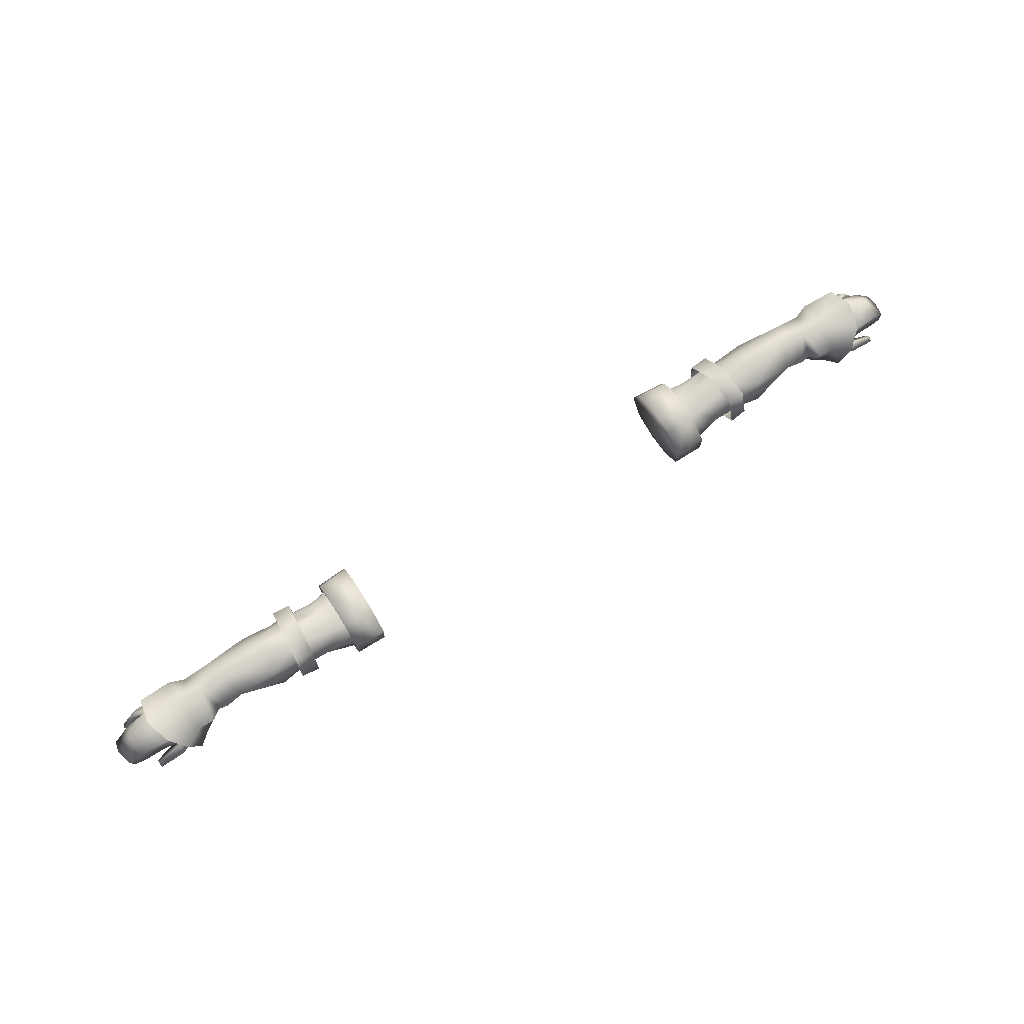
<metadata>
{"format":"obj","ext":"obj","renderer":"f3d","projection":"perspective","resolution":1024,"background":"white","views":[{"elev":71.0,"azim":-32.2,"up":"+Y"}]}
</metadata>
<code>
g mesh00
v -41.61 39.85 0.9808
v -39.9 40.04 -0.2218
v -40.67 39.79 -4.242
v -44.59 33.95 2.093
v -48.91 31.6 -1.635
v -41.99 31.83 -1.9
v -57.92 37.84 -7.539
v -52.02 33.52 -7.116
v -57.84 33.86 -7.593
v -41.99 31.83 -1.9
v -35.85 31.03 -5.677
v -35.85 33.1 -2.46
v -41.91 37.52 3.323
v -41.61 39.85 0.9808
v -43.81 38.53 2.591
v -40.67 37.55 -7.14
v -40.67 35.4 -7.88
v -43.58 35.89 -7.145
v -40.67 33.25 -7.14
v -49.3 38.41 -6.33
v -52.07 36.32 -7.483
v -50.65 38.89 -6.365
v -49.63 36.21 -7.741
v -47.13 33.35 -7.225
v -49.86 33.5 -7.598
v -45.92 32.52 -6.276
v -47.47 32.24 -3.827
v -39.9 40.04 -0.2218
v -41.61 39.85 0.9808
v -35.85 39.12 2.959
v -35.85 33.14 4.792
v -48.91 31.6 -1.635
v -44.59 33.95 2.093
v -50.56 36.21 2.9
v -46.86 32.24 -7.932
v -47.41 31.09 -1.319
v -50.99 31.37 -1.359
v -48.19 34.88 4.518
v -51.58 35 4.127
v -48.01 40.55 2.765
v -51.42 40.74 2.388
v -47.53 41.9 -3.341
v -50.87 41.99 -3.733
v -50.4 32.3 -8.306
v -50.41 37.81 -8.879
v -47.01 37.53 -8.677
v -50.87 41.99 -3.733
v -47.53 41.9 -3.341
v -52.02 33.52 -7.116
v -57.92 37.84 -7.539
v -52.07 36.32 -7.483
v -55.55 40.74 -5.344
v -49.3 41.21 -4.025
v -43.58 35.89 -7.145
v -43.58 37.93 -6.685
v -40.67 37.55 -7.14
v -43.73 38.96 -5.654
v -40.67 39.79 -4.242
v -43.28 40.21 -3.659
v -48.91 31.6 -1.635
v -50.56 36.21 2.9
v -55.11 35.25 3.442
v -50.36 39.47 2.474
v -55.51 40.45 2.04
v -49.62 40.77 -0.195
v -55.87 42.11 -2.793
v -49.3 41.21 -4.025
v -49.63 36.21 -7.741
v -49.86 33.5 -7.598
v -52.02 33.52 -7.116
v -48.91 31.6 -1.635
v -57.84 33.86 -7.593
v -50.36 39.47 2.474
v -50.56 36.21 2.9
v -45.32 36.07 2.924
v -44.59 33.95 2.093
v -41.91 33.92 3.323
v -35.85 31.88 0.627
v -35.85 33.1 -2.46
v -35.85 31.03 -5.677
v -41.99 31.83 -1.9
v -40.67 33.25 -7.14
v -43.58 33.35 -6.685
v -43.58 35.89 -7.145
v -47.13 36.04 -7.49
v -43.58 37.93 -6.685
v -47.13 38.12 -6.635
v -43.73 38.96 -5.654
v -45.55 40.08 -4.322
v -35.85 31.88 0.627
v -41.91 33.92 3.323
v -45.32 36.07 2.924
v -50.36 39.47 2.474
v -49.62 40.77 -0.195
v -49.3 41.21 -4.025
v -49.3 38.41 -6.33
v -41.99 31.83 -1.9
v -48.91 31.6 -1.635
f 1 2 3
f 4 5 6
f 7 8 9
f 10 11 12
f 13 14 15
f 16 17 18
f 18 17 19
f 20 21 22
f 23 24 25
f 25 24 26
f 25 26 27
f 28 29 30
f 30 29 13
f 30 13 31
f 32 33 34
f 35 36 37
f 37 36 38
f 37 38 39
f 39 38 40
f 39 40 41
f 41 40 42
f 41 42 43
f 37 44 35
f 35 44 45
f 35 45 46
f 46 45 47
f 46 47 48
f 49 50 51
f 51 50 52
f 51 52 22
f 22 52 53
f 22 53 20
f 54 55 56
f 56 55 57
f 56 57 58
f 58 57 59
f 58 59 14
f 60 61 62
f 62 61 63
f 62 63 64
f 64 63 65
f 64 65 66
f 66 65 67
f 20 68 21
f 21 68 69
f 21 69 70
f 70 69 71
f 70 71 72
f 73 74 75
f 75 74 76
f 75 76 77
f 77 76 6
f 77 6 78
f 78 6 79
f 80 81 82
f 82 81 83
f 82 83 84
f 84 83 85
f 84 85 86
f 86 85 87
f 86 87 88
f 88 87 89
f 88 89 59
f 90 31 91
f 91 31 13
f 91 13 92
f 92 13 15
f 92 15 93
f 93 15 14
f 93 14 94
f 94 14 59
f 94 59 95
f 95 59 89
f 95 89 96
f 96 89 87
f 96 87 23
f 23 87 85
f 23 85 24
f 24 85 83
f 24 83 26
f 26 83 97
f 26 97 27
f 27 97 98
f 27 98 25
v -72.35 34.71 -1.053
v -77.11 35.82 -0.9632
v -75.06 34.81 -4.716
v -73.35 38.44 3.545
v -79.4 40.76 2.785
v -76.71 37.81 5.386
v -69.85 34.48 2.1
v -72.27 34.32 3.636
v -69.87 33.32 -0.575
v -72.22 33.25 0.7032
v -69.87 33.32 -0.575
v -72.22 33.25 0.7032
v -72.67 34.49 -5.638
v -74.55 32.24 2.296
v -76.71 37.81 5.386
v -74.57 33.25 5.274
v -73.35 38.44 3.545
v -70.18 38.46 3.556
v -72.52 41.39 -2.369
v -73.35 38.44 3.545
v -75.06 34.81 -4.716
v -72.7 34.87 -4.498
v -72.35 34.71 -1.053
v -72.7 34.87 -4.498
v -75.06 34.81 -4.716
v -73.89 38.42 -4.754
v -78.65 36.84 -6.047
v -78.97 38.63 -6.174
v -78.01 36.73 3.341
v -73.89 38.42 1.794
v -79.77 39.69 2.751
v -79.73 40.45 -2.318
v -78.01 36.73 3.341
v -77.79 35.88 3.555
v -73.89 38.42 1.794
v -77.95 34.68 4.979
v -72.57 34.44 1.794
v -77.51 32.77 3.414
v -77.11 35.82 -0.9632
v -78.71 33.85 2.029
v -72.57 34.44 1.794
v -77.51 32.77 3.414
v -78.97 38.63 -6.174
v -79.72 39.62 -4.481
v -73.89 38.42 -4.754
v -79.73 40.45 -2.318
v -73.89 39.07 -2.286
v -73.89 38.42 1.794
v -74.55 32.24 2.296
v -75.61 33.7 -5.73
v -72.67 34.49 -5.638
v -78.15 35.73 -7.734
v -73.83 38.6 -7.349
v -80.1 39.25 -6.92
v -74.68 40.55 -2.243
v -80.75 41.58 -1.945
v -79.4 40.76 2.785
v -74.55 32.24 2.296
v -72.22 33.25 0.7032
v -74.57 33.25 5.274
v -72.27 34.32 3.636
v -73.35 38.44 3.545
v -69.85 34.48 2.1
v -70.18 38.46 3.556
v -74.68 40.55 -2.243
v -72.52 41.39 -2.369
v -73.83 38.6 -7.349
v -71.11 38.44 -6.318
v -72.67 34.49 -5.638
v -70.2 34.6 -5.737
v -69.87 33.32 -0.575
f 99 100 101
f 102 103 104
f 105 106 107
f 107 106 108
f 109 110 111
f 111 110 112
f 113 114 115
f 116 117 118
f 119 120 121
f 122 123 124
f 124 123 125
f 124 125 126
f 127 128 129
f 129 128 130
f 131 132 133
f 133 132 134
f 133 134 135
f 135 134 136
f 137 121 138
f 138 121 139
f 138 139 140
f 141 142 143
f 143 142 144
f 143 144 145
f 145 144 146
f 147 148 149
f 149 148 150
f 149 150 151
f 151 150 152
f 151 152 153
f 153 152 154
f 153 154 155
f 156 157 158
f 158 157 159
f 158 159 160
f 160 159 161
f 160 161 162
f 155 115 163
f 163 115 164
f 163 164 165
f 165 164 166
f 165 166 167
f 167 166 168
f 167 168 169
v -70.2 34.6 -5.737
v -67.97 33.12 -1.068
v -69.87 33.32 -0.575
v -67.11 34.47 -6.127
v -65.11 32.87 -1.028
v -55.55 40.74 -5.344
v -66.8 38.53 -6.536
v -64.64 41.28 -3.081
v -67.63 41.4 -2.361
v -63.28 38.05 1.848
v -66.4 38.51 2.504
v -69.36 40.79 -2.383
v -68.39 38.55 2.208
v -61.82 33.38 -1.015
v -57.84 33.86 -7.593
v -54.71 31.82 -0.9635
v -48.91 31.6 -1.635
v -61.82 33.38 -1.015
v -65.11 32.87 -1.028
v -67.97 33.12 -1.068
v -69.87 33.32 -0.575
v -69.85 34.48 2.1
v -70.18 38.46 3.556
v -72.52 41.39 -2.369
v -71.11 38.44 -6.318
v -49.3 41.21 -4.025
v -55.87 42.11 -2.793
v -55.51 40.45 2.04
v -55.11 35.25 3.442
v -57.92 37.84 -7.539
v -54.71 31.82 -0.9635
v -48.91 31.6 -1.635
f 170 171 172
f 171 173 174
f 175 176 177
f 177 176 178
f 177 178 179
f 180 181 182
f 183 184 185
f 185 184 186
f 187 180 188
f 188 180 182
f 188 182 189
f 190 189 191
f 191 189 182
f 191 182 192
f 192 182 181
f 192 181 193
f 193 181 194
f 195 175 196
f 196 175 177
f 196 177 197
f 197 177 179
f 197 179 198
f 175 199 176
f 176 199 184
f 176 184 173
f 173 184 183
f 173 183 174
f 171 170 173
f 173 170 194
f 173 194 176
f 176 194 181
f 176 181 178
f 178 181 180
f 178 180 179
f 179 180 187
f 179 187 198
f 198 187 200
f 198 200 201
v 41.99 31.83 -1.9
v 35.85 31.88 0.627
v 35.85 33.1 -2.46
v 47.41 31.09 -1.319
v 50.99 31.37 -1.359
v 51.58 35 4.127
v 49.62 40.77 -0.195
v 55.87 42.11 -2.793
v 49.3 41.21 -4.025
v 47.53 41.9 -3.341
v 50.87 41.99 -3.733
v 47.01 37.53 -8.677
v 50.41 37.81 -8.879
v 50.4 32.3 -8.306
v 35.85 31.88 0.627
v 41.99 31.83 -1.9
v 41.91 33.92 3.323
v 46.86 32.24 -7.932
v 40.67 37.55 -7.14
v 43.58 35.89 -7.145
v 40.67 35.4 -7.88
v 40.67 33.25 -7.14
v 52.07 36.32 -7.483
v 52.02 33.52 -7.116
v 49.86 33.5 -7.598
v 48.91 31.6 -1.635
v 40.67 39.79 -4.242
v 39.9 40.04 -0.2218
v 41.61 39.85 0.9808
v 35.85 39.12 2.959
v 44.59 33.95 2.093
v 45.32 36.07 2.924
v 41.91 37.52 3.323
v 43.81 38.53 2.591
v 47.47 32.24 -3.827
v 45.92 32.52 -6.276
v 49.86 33.5 -7.598
v 47.13 33.35 -7.225
v 49.63 36.21 -7.741
v 50.87 41.99 -3.733
v 47.53 41.9 -3.341
v 51.42 40.74 2.388
v 48.01 40.55 2.765
v 48.19 34.88 4.518
v 50.65 38.89 -6.365
v 55.55 40.74 -5.344
v 52.07 36.32 -7.483
v 57.92 37.84 -7.539
v 57.84 33.86 -7.593
v 41.61 39.85 0.9808
v 43.28 40.21 -3.659
v 40.67 39.79 -4.242
v 43.73 38.96 -5.654
v 40.67 37.55 -7.14
v 43.58 37.93 -6.685
v 43.58 35.89 -7.145
v 55.87 42.11 -2.793
v 49.62 40.77 -0.195
v 55.51 40.45 2.04
v 50.36 39.47 2.474
v 55.11 35.25 3.442
v 50.56 36.21 2.9
v 48.91 31.6 -1.635
v 49.63 36.21 -7.741
v 49.3 38.41 -6.33
v 50.65 38.89 -6.365
v 55.55 40.74 -5.344
v 43.28 40.21 -3.659
v 45.55 40.08 -4.322
v 43.73 38.96 -5.654
v 47.13 38.12 -6.635
v 47.13 36.04 -7.49
v 43.58 33.35 -6.685
v 40.67 33.25 -7.14
v 41.99 31.83 -1.9
v 35.85 31.03 -5.677
v 35.85 33.1 -2.46
v 48.91 31.6 -1.635
v 41.99 31.83 -1.9
v 43.58 33.35 -6.685
v 47.13 36.04 -7.49
v 47.13 38.12 -6.635
v 49.3 38.41 -6.33
v 45.55 40.08 -4.322
v 49.3 41.21 -4.025
v 43.28 40.21 -3.659
v 49.62 40.77 -0.195
v 41.61 39.85 0.9808
v 50.36 39.47 2.474
v 48.91 31.6 -1.635
v 50.56 36.21 2.9
v 35.85 39.12 2.959
v 35.85 33.14 4.792
f 202 203 204
f 205 206 207
f 208 209 210
f 211 212 213
f 213 212 214
f 213 214 215
f 216 217 218
f 206 205 215
f 215 205 219
f 215 219 213
f 220 221 222
f 222 221 223
f 224 225 226
f 226 225 227
f 228 229 230
f 230 229 231
f 217 232 218
f 218 232 233
f 218 233 234
f 234 233 235
f 236 237 238
f 238 237 239
f 238 239 240
f 241 242 243
f 243 242 244
f 243 244 207
f 207 244 245
f 207 245 205
f 246 247 248
f 248 247 249
f 248 249 225
f 225 249 250
f 225 250 227
f 251 252 253
f 253 252 254
f 253 254 255
f 255 254 256
f 255 256 257
f 258 259 260
f 260 259 261
f 260 261 262
f 262 261 263
f 262 263 264
f 226 265 224
f 224 265 266
f 224 266 267
f 267 266 210
f 267 210 268
f 269 270 271
f 271 270 272
f 271 272 256
f 256 272 273
f 256 273 257
f 257 273 274
f 257 274 275
f 275 274 276
f 275 276 277
f 277 276 278
f 238 279 236
f 236 279 280
f 236 280 237
f 237 280 281
f 237 281 239
f 239 281 282
f 239 282 240
f 240 282 283
f 240 283 284
f 284 283 285
f 284 285 286
f 286 285 287
f 286 287 288
f 288 287 289
f 288 289 290
f 217 291 232
f 232 291 292
f 232 292 233
f 233 292 290
f 233 290 235
f 235 290 289
f 235 289 234
f 234 289 293
f 234 293 218
f 218 293 294
f 218 294 216
v 72.27 34.32 3.636
v 69.87 33.32 -0.575
v 72.22 33.25 0.7032
v 75.06 34.81 -4.716
v 73.89 38.42 -4.754
v 78.65 36.84 -6.047
v 77.95 34.68 4.979
v 72.57 34.44 1.794
v 77.51 32.77 3.414
v 73.89 39.07 -2.286
v 73.89 38.42 1.794
v 79.77 39.69 2.751
v 69.87 33.32 -0.575
v 72.27 34.32 3.636
v 69.85 34.48 2.1
v 69.87 33.32 -0.575
v 72.67 34.49 -5.638
v 72.22 33.25 0.7032
v 74.55 32.24 2.296
v 73.35 38.44 3.545
v 74.57 33.25 5.274
v 76.71 37.81 5.386
v 73.35 38.44 3.545
v 72.52 41.39 -2.369
v 70.18 38.46 3.556
v 72.35 34.71 -1.053
v 72.7 34.87 -4.498
v 75.06 34.81 -4.716
v 73.89 38.42 -4.754
v 75.06 34.81 -4.716
v 72.7 34.87 -4.498
v 79.77 39.69 2.751
v 73.89 38.42 1.794
v 78.01 36.73 3.341
v 72.57 34.44 1.794
v 77.95 34.68 4.979
v 73.89 38.42 1.794
v 77.79 35.88 3.555
v 78.01 36.73 3.341
v 77.51 32.77 3.414
v 72.57 34.44 1.794
v 78.71 33.85 2.029
v 72.35 34.71 -1.053
v 77.11 35.82 -0.9632
v 75.06 34.81 -4.716
v 79.4 40.76 2.785
v 80.75 41.58 -1.945
v 74.68 40.55 -2.243
v 80.1 39.25 -6.92
v 73.83 38.6 -7.349
v 78.15 35.73 -7.734
v 72.67 34.49 -5.638
v 75.61 33.7 -5.73
v 74.55 32.24 2.296
v 70.18 38.46 3.556
v 69.85 34.48 2.1
v 73.35 38.44 3.545
v 72.27 34.32 3.636
v 74.55 32.24 2.296
v 69.87 33.32 -0.575
v 70.2 34.6 -5.737
v 72.67 34.49 -5.638
v 71.11 38.44 -6.318
v 73.83 38.6 -7.349
v 72.52 41.39 -2.369
v 74.68 40.55 -2.243
v 79.4 40.76 2.785
v 79.77 39.69 2.751
v 79.73 40.45 -2.318
v 73.89 39.07 -2.286
v 79.72 39.62 -4.481
v 73.89 38.42 -4.754
v 78.97 38.63 -6.174
v 78.65 36.84 -6.047
f 295 296 297
f 298 299 300
f 301 302 303
f 304 305 306
f 307 308 309
f 310 311 312
f 312 311 313
f 314 315 316
f 317 318 319
f 320 321 322
f 323 324 325
f 326 327 328
f 329 330 331
f 331 330 332
f 331 332 333
f 334 335 336
f 336 335 337
f 336 337 338
f 338 337 339
f 340 341 342
f 342 341 343
f 342 343 344
f 344 343 345
f 344 345 346
f 346 345 347
f 346 347 348
f 349 350 351
f 351 350 352
f 351 352 315
f 315 352 297
f 315 297 353
f 354 355 356
f 356 355 357
f 356 357 358
f 358 357 359
f 358 359 360
f 360 359 314
f 360 314 361
f 361 314 316
f 362 363 364
f 364 363 365
f 364 365 366
f 366 365 367
f 366 367 368
v 57.84 33.86 -7.593
v 54.71 31.82 -0.9635
v 48.91 31.6 -1.635
v 69.36 40.79 -2.383
v 72.52 41.39 -2.369
v 71.11 38.44 -6.318
v 65.11 32.87 -1.028
v 67.11 34.47 -6.127
v 67.97 33.12 -1.068
v 63.28 38.05 1.848
v 67.63 41.4 -2.361
v 64.64 41.28 -3.081
v 66.8 38.53 -6.536
v 55.55 40.74 -5.344
v 68.39 38.55 2.208
v 66.4 38.51 2.504
v 61.82 33.38 -1.015
v 67.97 33.12 -1.068
v 65.11 32.87 -1.028
v 61.82 33.38 -1.015
v 70.18 38.46 3.556
v 69.85 34.48 2.1
v 69.87 33.32 -0.575
v 55.11 35.25 3.442
v 55.51 40.45 2.04
v 55.87 42.11 -2.793
v 49.3 41.21 -4.025
v 57.92 37.84 -7.539
v 48.91 31.6 -1.635
v 54.71 31.82 -0.9635
v 70.2 34.6 -5.737
v 69.87 33.32 -0.575
f 369 370 371
f 372 373 374
f 375 376 377
f 378 379 380
f 380 379 381
f 380 381 382
f 383 372 384
f 370 369 385
f 386 383 387
f 387 383 384
f 387 384 388
f 373 372 389
f 389 372 383
f 389 383 390
f 390 383 386
f 390 386 391
f 392 378 393
f 393 378 380
f 393 380 394
f 394 380 382
f 394 382 395
f 375 385 376
f 376 385 369
f 376 369 381
f 381 369 396
f 381 396 382
f 397 398 392
f 392 398 388
f 392 388 378
f 378 388 384
f 378 384 379
f 379 384 372
f 379 372 381
f 381 372 374
f 381 374 376
f 376 374 399
f 376 399 377
f 377 399 400
v -87.71 35.19 1.454
v -85.1 38.83 -2.133
v -88.68 33.74 -2.014
v -83.03 33.44 4.808
v -82.99 32.35 3.842
v -77.51 32.77 3.414
v -83.06 33 3.162
v -83.11 33.96 3.881
v -77.79 35.88 3.555
v -77.11 35.82 -0.9632
v -78.01 36.73 3.341
v -80.44 37.57 3.128
v -85.55 33.46 -5.681
v -85.28 33.05 -6.517
v -84.56 32.24 -5.329
v -84.11 32.06 -6.227
v -87.48 33.02 -1.611
v -86.84 32.87 -3.731
v -83.7 35.51 -4.216
v -85.13 37.69 2.014
v -86.77 34.5 2.028
v -84.08 36.26 2.736
v -88.26 33.62 -3.962
v -86.84 32.87 -3.731
v -87.48 33.02 -1.611
v -83.11 33.96 3.881
v -77.95 34.68 4.979
v -77.79 35.88 3.555
v -79.77 39.69 2.751
v -80.44 37.57 3.128
v -78.01 36.73 3.341
v -82.99 32.35 3.842
v -86.77 34.5 2.028
v -84.78 36.92 -4.48
v -79.72 39.62 -4.481
v -86.77 34.5 2.028
v -84.08 36.26 2.736
v -79.1 37.02 -4.129
v -78.71 33.85 2.029
v -77.51 32.77 3.414
v -80.97 35.9 -6.227
v -84.11 32.06 -6.227
v -82.14 36.89 -6.517
v -82.89 37.86 -5.221
v -84.56 32.24 -5.329
v -79.73 40.45 -2.318
v -75.06 34.81 -4.716
v -78.65 36.84 -6.047
v -80.97 35.9 -6.227
v -81.42 36.08 -4.869
v -84.11 32.06 -6.227
v -84.56 32.24 -5.329
v -81.42 36.08 -4.869
v -79.1 37.02 -4.129
v -83.7 35.51 -4.216
v -86.84 32.87 -3.731
v -78.97 38.63 -6.174
v -78.65 36.84 -6.047
f 401 402 403
f 404 405 406
f 407 408 409
f 410 411 412
f 413 414 415
f 415 414 416
f 417 418 419
f 402 401 420
f 420 401 421
f 420 421 422
f 423 424 425
f 405 404 426
f 406 427 404
f 404 427 428
f 404 428 426
f 429 430 431
f 408 407 432
f 433 401 425
f 425 401 403
f 425 403 423
f 423 403 402
f 423 402 434
f 434 402 435
f 436 417 437
f 437 417 419
f 437 419 412
f 412 419 438
f 412 438 410
f 411 410 409
f 409 410 439
f 409 439 407
f 407 439 440
f 407 440 432
f 441 442 443
f 443 442 414
f 443 414 444
f 444 414 413
f 444 413 445
f 422 430 420
f 420 430 429
f 420 429 402
f 402 429 446
f 402 446 435
f 447 410 448
f 448 410 438
f 448 438 449
f 449 438 450
f 449 450 451
f 451 450 452
f 453 454 435
f 435 454 455
f 435 455 434
f 434 455 456
f 434 456 423
f 445 453 444
f 444 453 435
f 444 435 443
f 443 435 457
f 443 457 441
f 441 457 458
v -40.67 37.55 -7.14
v -35.85 37.26 -8.094
v -40.67 35.4 -7.88
v -34.15 36.05 -2.058
v -34.15 29.82 -2.672
v -34.15 31.08 -7.771
v -34.15 37.89 5.611
v -34.15 32.8 5.287
v -34.15 30.51 1.587
v -40.02 41.25 0.9042
v -39.99 37.64 5.422
v -34.15 37.89 5.611
v -34.15 32.8 5.287
v -34.15 29.82 -2.672
v -40.06 30.37 -2.443
v -34.15 31.08 -7.771
v -40.02 31.43 -7.213
v -40.02 35.27 -9.766
v -34.15 40.93 -5.475
v -34.15 41.54 -1.779
v -34.15 41.26 1.775
v -39.99 37.64 5.422
v -40.02 41.25 0.9042
v -40 35.95 -1.659
v -40.02 40.92 -4.722
v -40.02 38.65 -8.375
v -34.15 34.78 -10.32
v -34.15 38.46 -8.934
v -40.06 30.37 -2.443
v -40.03 31.14 1.938
v -39.99 33.5 5.422
v -40.02 35.27 -9.766
v -40.02 31.43 -7.213
v -40.67 39.79 -4.242
v -35.85 31.03 -5.677
v -40.67 33.25 -7.14
v -35.85 32.58 -8.094
v -35.85 34.92 -8.834
v -39.99 33.5 5.422
v -40.03 31.14 1.938
v -34.15 30.51 1.587
v -40.06 30.37 -2.443
v -34.15 29.82 -2.672
v -34.15 41.26 1.775
v -34.15 41.54 -1.779
v -40.02 40.92 -4.722
v -34.15 40.93 -5.475
v -40.02 38.65 -8.375
v -34.15 38.46 -8.934
v -34.15 34.78 -10.32
v -35.85 39.12 2.959
v -35.85 39.5 0.34
v -39.9 40.04 -0.2218
v -35.85 39.96 -2.159
v -35.85 39.41 -4.657
f 459 460 461
f 462 463 464
f 465 466 462
f 462 466 467
f 462 467 463
f 468 469 470
f 470 469 471
f 472 473 474
f 474 473 475
f 474 475 476
f 477 478 462
f 462 478 479
f 462 479 465
f 480 481 482
f 482 481 483
f 482 483 484
f 464 485 462
f 462 485 486
f 462 486 477
f 487 488 482
f 482 488 489
f 482 489 480
f 484 490 482
f 482 490 491
f 482 491 487
f 460 459 492
f 493 494 495
f 495 494 461
f 495 461 496
f 496 461 460
f 469 497 471
f 471 497 498
f 471 498 499
f 499 498 500
f 499 500 501
f 470 502 468
f 468 502 503
f 468 503 504
f 504 503 505
f 504 505 506
f 506 505 507
f 506 507 476
f 476 507 508
f 476 508 474
f 509 510 511
f 511 510 512
f 511 512 492
f 492 512 513
f 492 513 460
v 85.1 38.83 -2.133
v 84.78 36.92 -4.48
v 79.72 39.62 -4.481
v 81.42 36.08 -4.869
v 84.11 32.06 -6.227
v 84.56 32.24 -5.329
v 83.7 35.51 -4.216
v 86.84 32.87 -3.731
v 87.48 33.02 -1.611
v 84.08 36.26 2.736
v 86.77 34.5 2.028
v 85.13 37.69 2.014
v 87.71 35.19 1.454
v 88.68 33.74 -2.014
v 87.48 33.02 -1.611
v 86.84 32.87 -3.731
v 88.26 33.62 -3.962
v 83.11 33.96 3.881
v 83.03 33.44 4.808
v 82.99 32.35 3.842
v 77.51 32.77 3.414
v 77.79 35.88 3.555
v 77.95 34.68 4.979
v 78.01 36.73 3.341
v 80.44 37.57 3.128
v 79.77 39.69 2.751
v 82.99 32.35 3.842
v 83.06 33 3.162
v 83.11 33.96 3.881
v 77.79 35.88 3.555
v 81.42 36.08 -4.869
v 82.89 37.86 -5.221
v 84.56 32.24 -5.329
v 85.55 33.46 -5.681
v 85.28 33.05 -6.517
v 84.11 32.06 -6.227
v 82.14 36.89 -6.517
v 80.97 35.9 -6.227
v 78.97 38.63 -6.174
v 78.65 36.84 -6.047
v 86.77 34.5 2.028
v 77.11 35.82 -0.9632
v 79.1 37.02 -4.129
v 80.44 37.57 3.128
v 84.08 36.26 2.736
v 86.77 34.5 2.028
v 77.51 32.77 3.414
v 78.71 33.85 2.029
v 78.01 36.73 3.341
v 79.73 40.45 -2.318
v 80.97 35.9 -6.227
v 78.65 36.84 -6.047
v 75.06 34.81 -4.716
v 86.84 32.87 -3.731
v 83.7 35.51 -4.216
v 79.1 37.02 -4.129
v 84.56 32.24 -5.329
v 84.11 32.06 -6.227
f 514 515 516
f 517 518 519
f 520 521 522
f 523 524 525
f 525 524 526
f 525 526 514
f 514 526 527
f 528 529 530
f 531 532 533
f 533 532 534
f 531 535 532
f 532 535 536
f 532 536 534
f 537 538 539
f 540 541 542
f 542 541 543
f 516 544 545
f 545 544 546
f 545 546 547
f 548 549 550
f 550 549 551
f 550 551 552
f 552 551 553
f 515 514 530
f 530 514 527
f 530 527 528
f 528 527 526
f 528 526 554
f 555 556 557
f 557 556 520
f 557 520 558
f 558 520 522
f 558 522 559
f 540 560 541
f 541 560 561
f 541 561 543
f 543 561 555
f 543 555 562
f 562 555 557
f 516 563 514
f 514 563 539
f 514 539 525
f 525 539 538
f 525 538 523
f 518 517 564
f 564 517 556
f 564 556 565
f 565 556 555
f 565 555 566
f 530 567 515
f 515 567 568
f 515 568 516
f 516 568 569
f 516 569 544
f 570 571 547
f 547 571 548
f 547 548 545
f 545 548 550
f 545 550 516
f 516 550 552
v 39.99 37.64 5.422
v 34.15 37.89 5.611
v 34.15 32.8 5.287
v 40.67 35.4 -7.88
v 35.85 34.92 -8.834
v 35.85 37.26 -8.094
v 34.15 31.08 -7.771
v 34.15 29.82 -2.672
v 34.15 36.05 -2.058
v 34.15 30.51 1.587
v 34.15 32.8 5.287
v 34.15 37.89 5.611
v 40.02 41.25 0.9042
v 40.06 30.37 -2.443
v 34.15 29.82 -2.672
v 40.02 31.43 -7.213
v 34.15 31.08 -7.771
v 40.02 35.27 -9.766
v 34.15 41.26 1.775
v 34.15 41.54 -1.779
v 34.15 40.93 -5.475
v 40.02 38.65 -8.375
v 40.02 40.92 -4.722
v 40 35.95 -1.659
v 40.02 41.25 0.9042
v 39.99 37.64 5.422
v 34.15 38.46 -8.934
v 34.15 34.78 -10.32
v 39.99 33.5 5.422
v 40.03 31.14 1.938
v 40.06 30.37 -2.443
v 40.02 31.43 -7.213
v 40.02 35.27 -9.766
v 40.67 39.79 -4.242
v 40.67 37.55 -7.14
v 35.85 32.58 -8.094
v 40.67 33.25 -7.14
v 35.85 31.03 -5.677
v 34.15 29.82 -2.672
v 40.06 30.37 -2.443
v 34.15 30.51 1.587
v 40.03 31.14 1.938
v 39.99 33.5 5.422
v 34.15 34.78 -10.32
v 34.15 38.46 -8.934
v 40.02 38.65 -8.375
v 34.15 40.93 -5.475
v 40.02 40.92 -4.722
v 34.15 41.54 -1.779
v 34.15 41.26 1.775
v 35.85 39.41 -4.657
v 35.85 39.96 -2.159
v 39.9 40.04 -0.2218
v 35.85 39.5 0.34
v 35.85 39.12 2.959
f 572 573 574
f 575 576 577
f 578 579 580
f 579 581 580
f 580 581 582
f 580 582 583
f 573 572 584
f 585 586 587
f 587 586 588
f 587 588 589
f 583 590 580
f 580 590 591
f 580 591 592
f 593 594 595
f 595 594 596
f 595 596 597
f 592 598 580
f 580 598 599
f 580 599 578
f 597 600 595
f 595 600 601
f 595 601 602
f 602 603 595
f 595 603 604
f 595 604 593
f 605 606 577
f 577 606 575
f 576 575 607
f 607 575 608
f 607 608 609
f 610 611 612
f 612 611 613
f 612 613 574
f 574 613 614
f 574 614 572
f 588 615 589
f 589 615 616
f 589 616 617
f 617 616 618
f 617 618 619
f 619 618 620
f 619 620 584
f 584 620 621
f 584 621 573
f 577 622 605
f 605 622 623
f 605 623 624
f 624 623 625
f 624 625 626

</code>
